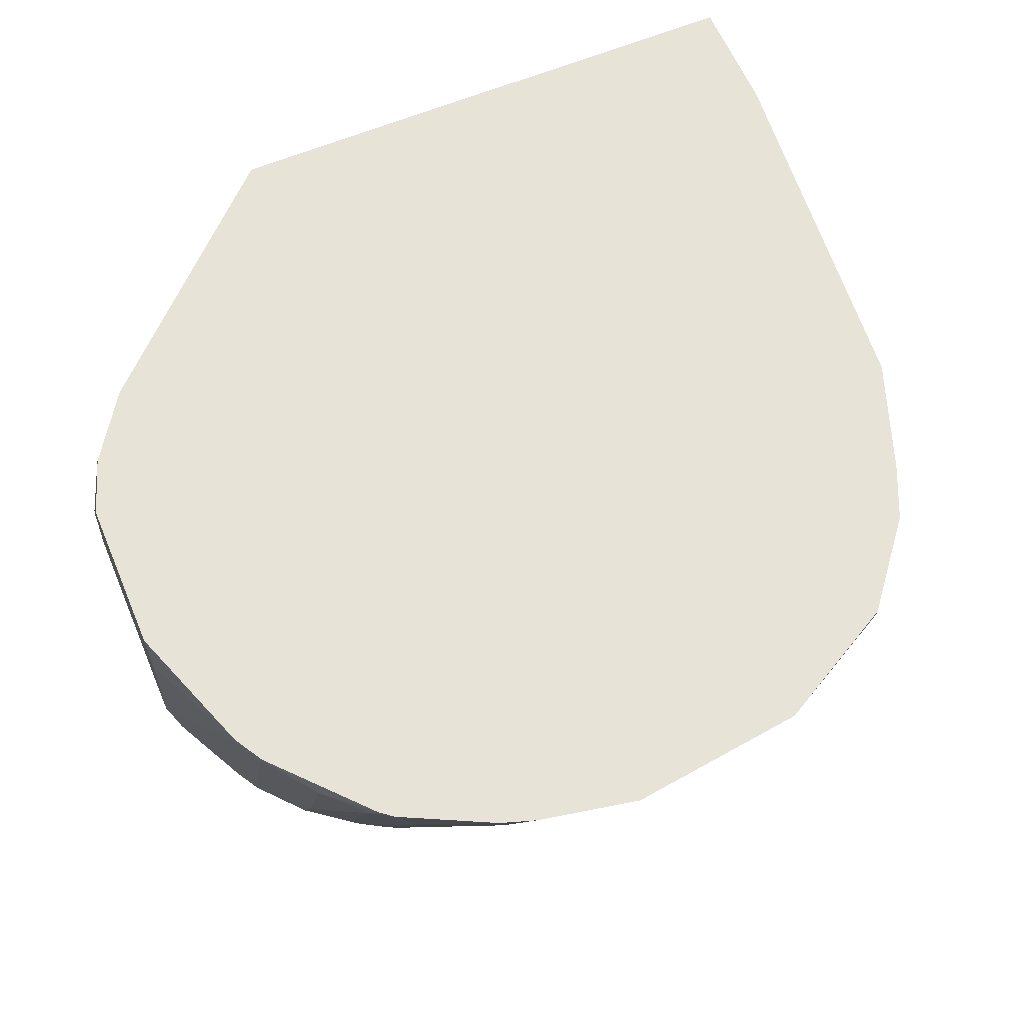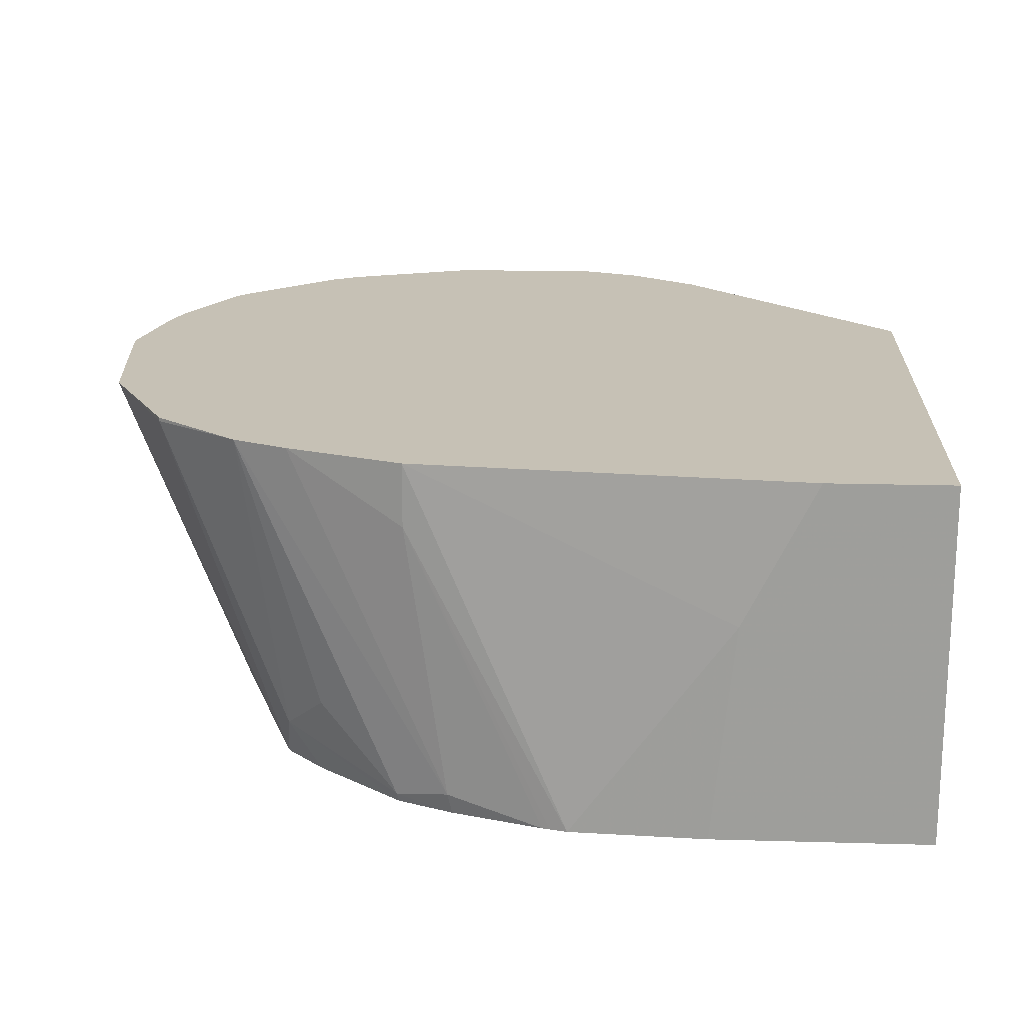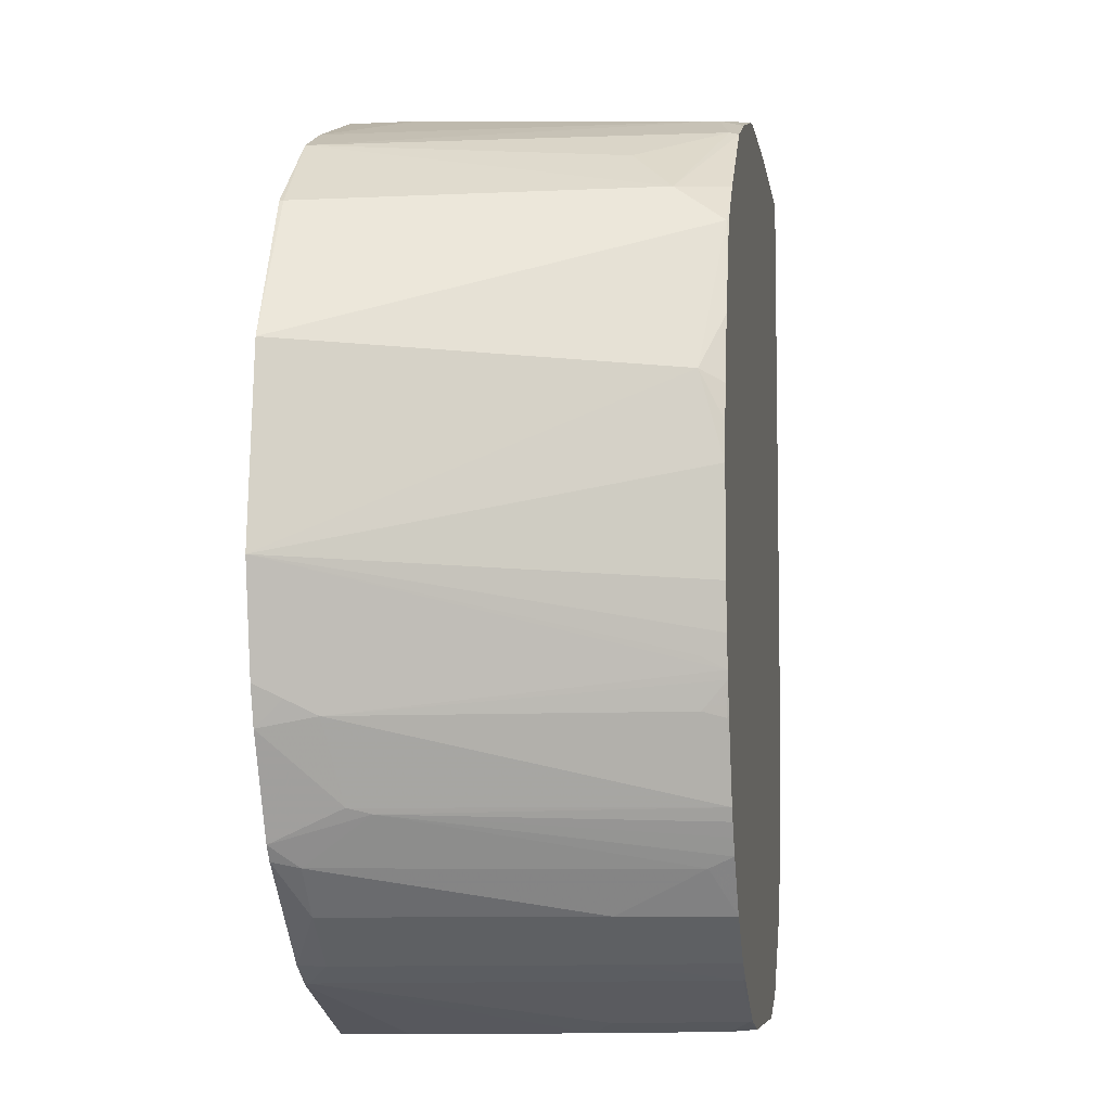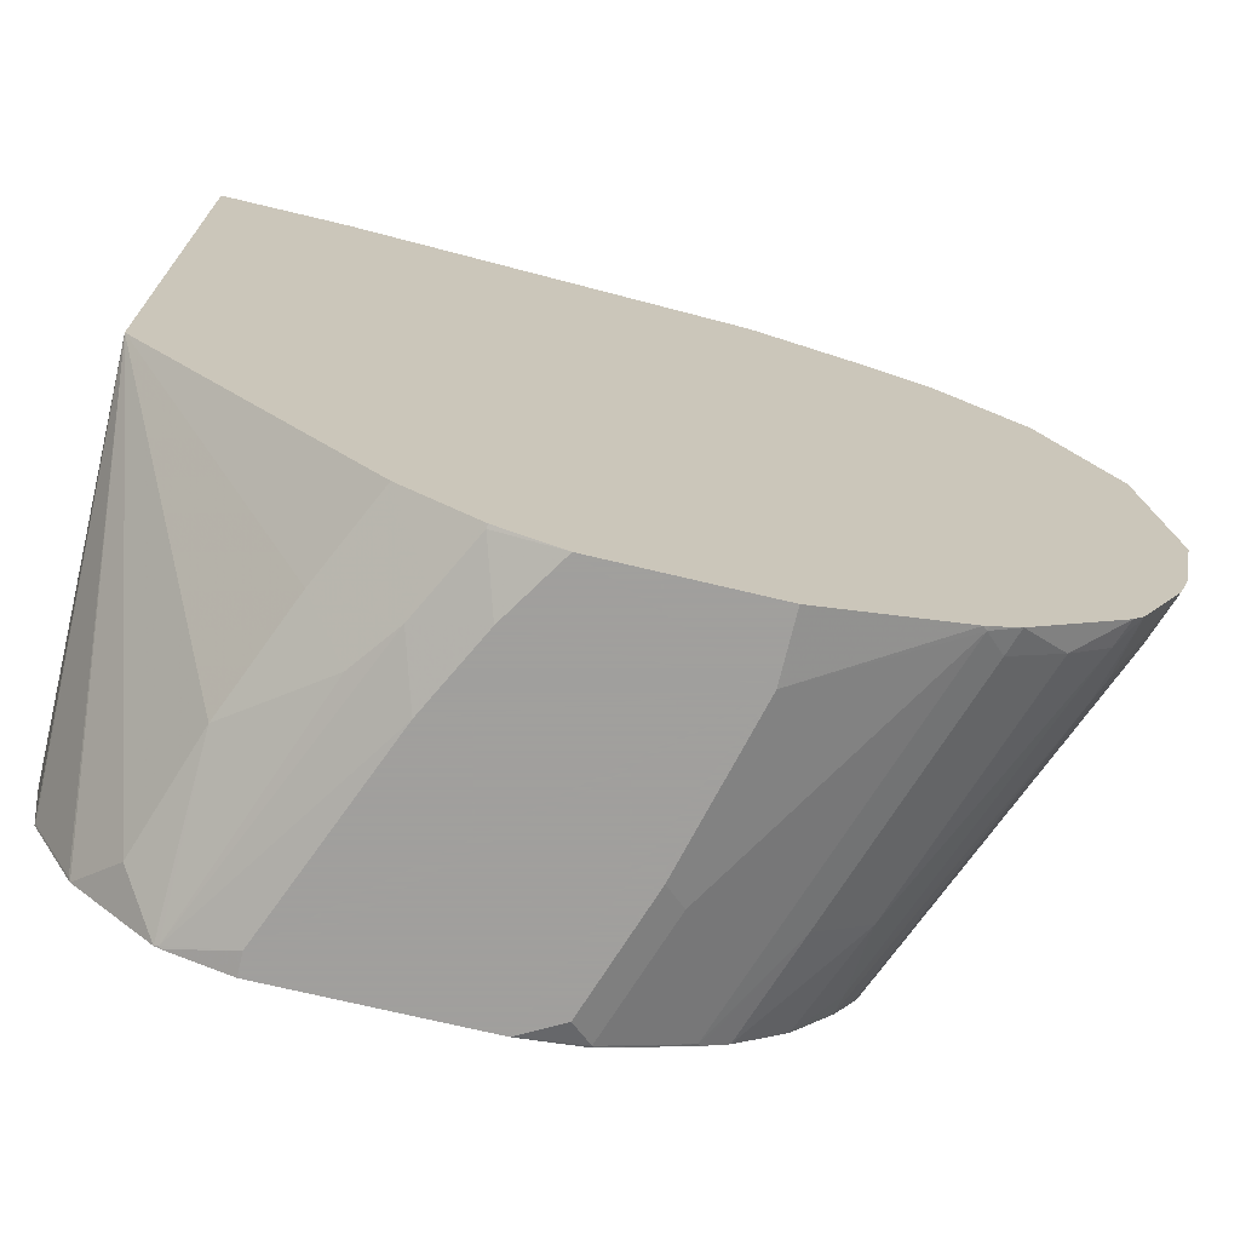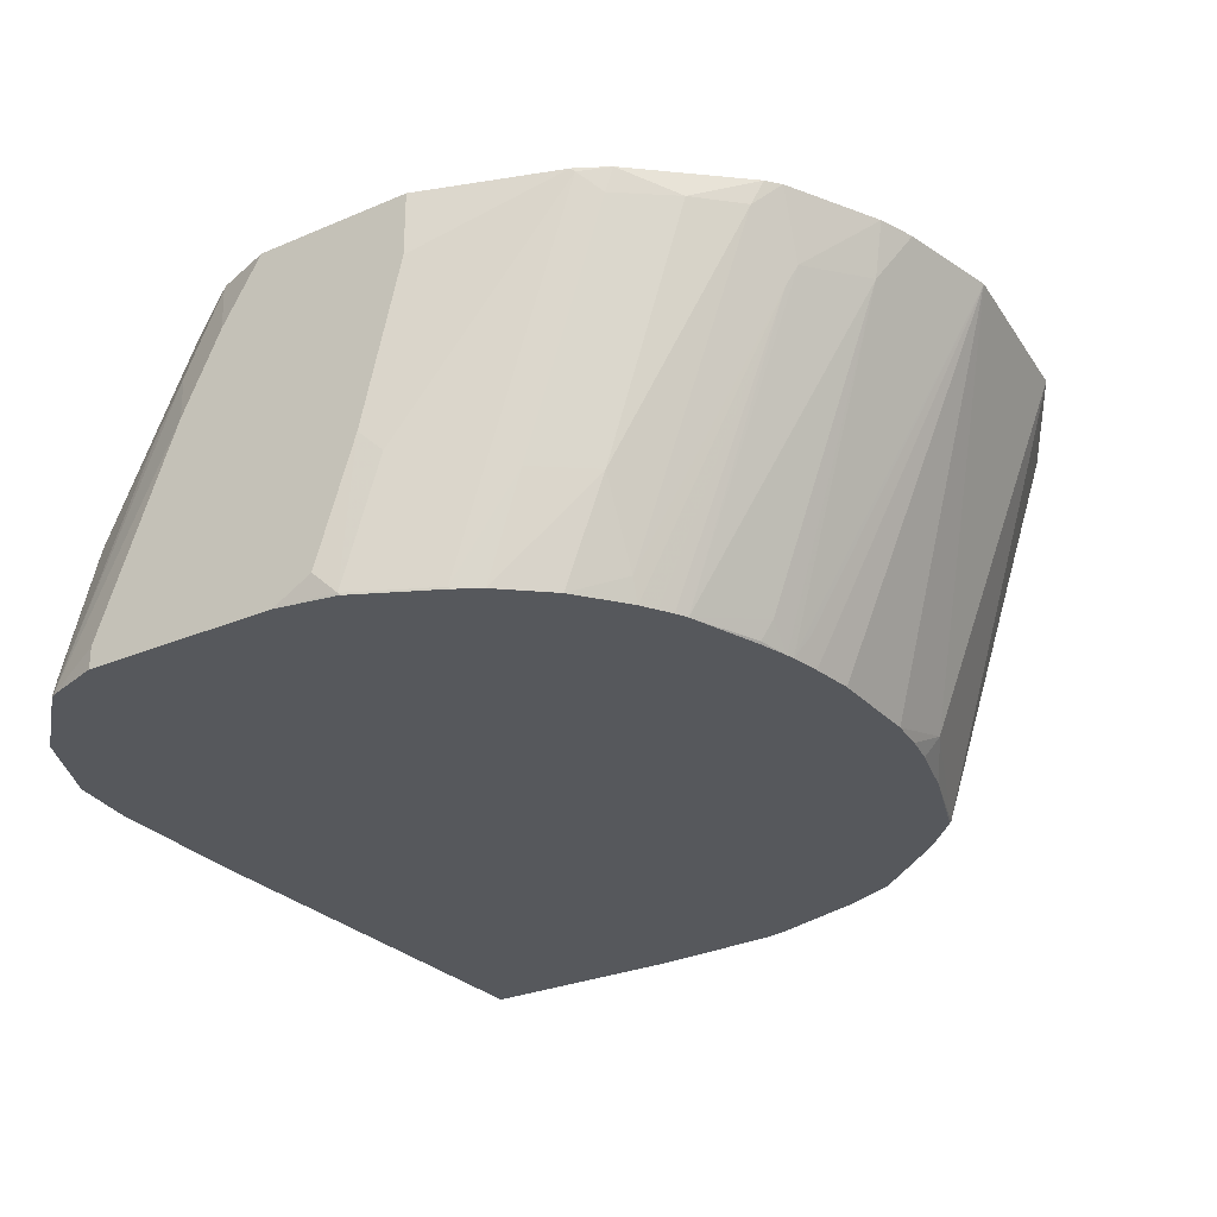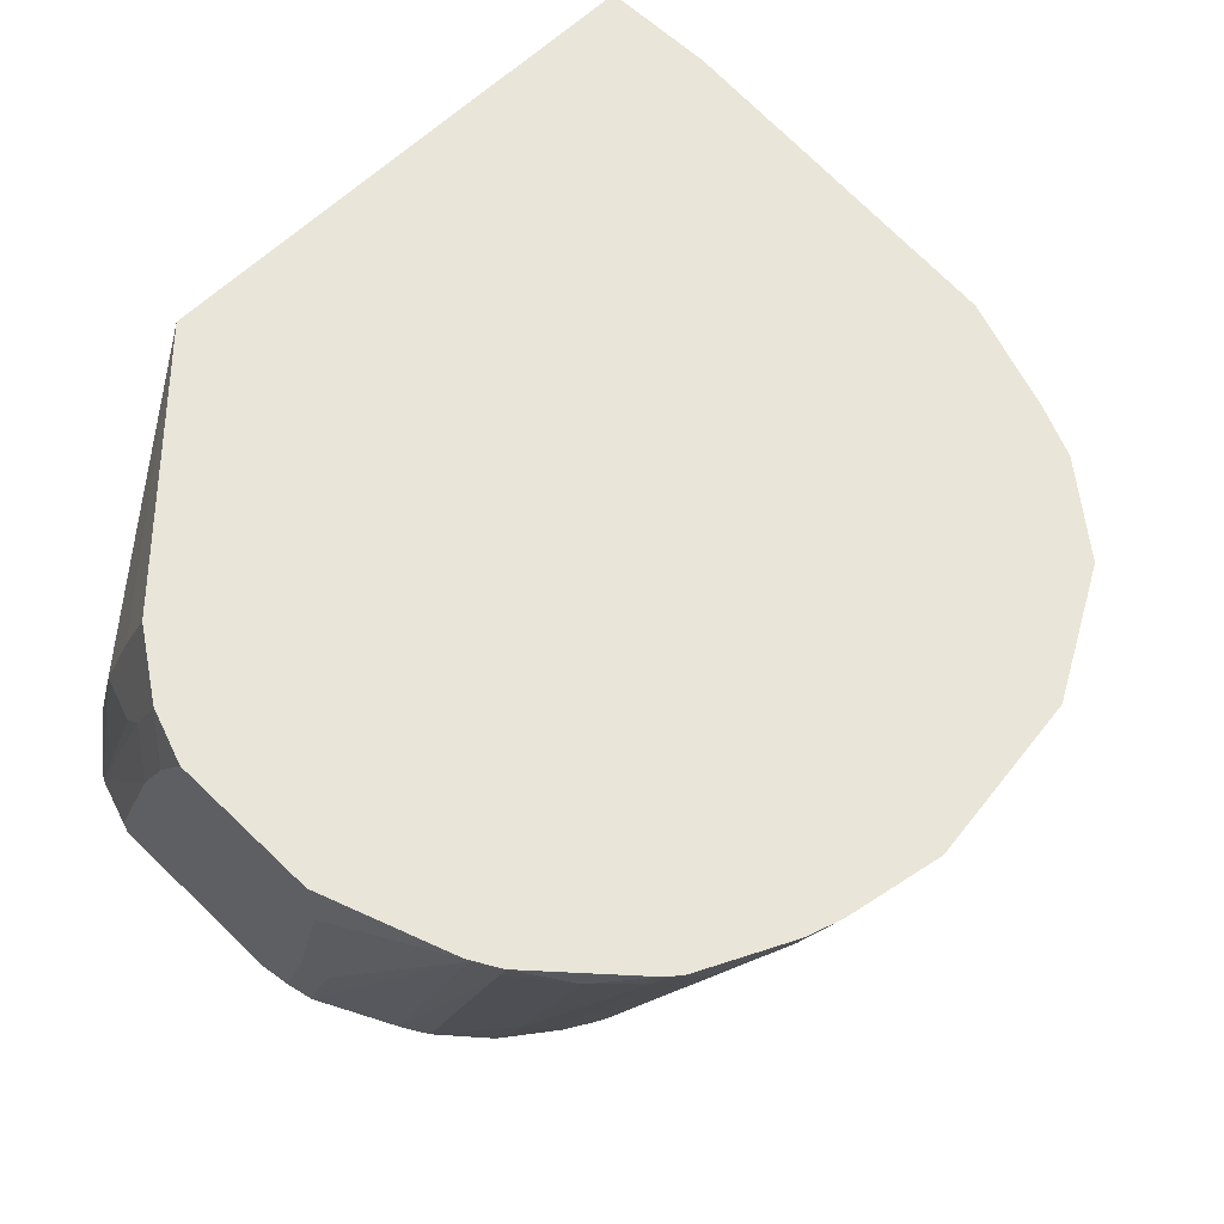
<metadata>
{"format":"obj","ext":"obj","renderer":"f3d","projection":"perspective","resolution":1024,"background":"white","views":[{"elev":61.6,"azim":67.1,"up":"+Z"},{"elev":18.8,"azim":-176.9,"up":"+Z"},{"elev":-6.9,"azim":98.3,"up":"+Y"},{"elev":-71.5,"azim":-13.5,"up":"+Y"},{"elev":-27.7,"azim":33.3,"up":"+Z"},{"elev":59.7,"azim":44.8,"up":"+Z"}]}
</metadata>
<code>
v 0.5011 -0.5226 0.2383
v 0.4935 -0.5608 0.2383
v 0.4889 -0.5653 0.2292
v 0.4389 -0.5543 0.09856
v 0.4431 -0.55 0.107
v 0.441 -0.5427 0.09856
v 0.4431 -0.5264 0.09856
v 0.4431 -0.489 0.09856
v 0.4431 -0.4584 0.107
v 0.4929 -0.4544 0.2383
v 0.4889 -0.5744 0.2383
v 0.4838 -0.5704 0.219
v 0.4382 -0.5573 0.09856
v 0.4414 -0.4754 0.09856
v 0.4389 -0.4626 0.09856
v 0.4322 -0.4387 0.09856
v 0.4202 -0.4049 0.09932
v 0.466 -0.4049 0.2368
v 0.466 -0.4049 0.2383
v 0.4698 -0.5978 0.2139
v 0.4716 -0.6091 0.2383
v 0.4393 -0.5672 0.107
v 0.4257 -0.597 0.09856
v 0.4355 -0.5691 0.09932
v 0.4351 -0.5686 0.09856
v 0.4198 -0.4053 0.09856
v 0.4048 -0.3898 0.09856
v 0.4176 -0.3922 0.1172
v 0.4324 -0.3775 0.2383
v 0.466 -0.5997 0.2063
v 0.4675 -0.6143 0.2383
v 0.4635 -0.6163 0.2292
v 0.4234 -0.6015 0.09856
v 0.3711 -0.3623 0.09856
v 0.3718 -0.3616 0.1019
v 0.4023 -0.3769 0.1324
v 0.3514 -0.3514 0.107
v 0.4113 -0.368 0.2383
v 0.4176 -0.6163 0.107
v 0.4169 -0.6124 0.09856
v 0.4205 -0.6064 0.09856
v 0.4482 -0.6315 0.2292
v 0.4308 -0.6471 0.2383
v 0.4176 -0.6315 0.1375
v 0.3497 -0.3531 0.09856
v 0.3151 -0.342 0.09856
v 0.3667 -0.3514 0.2139
v 0.3667 -0.3514 0.2383
v 0.4023 -0.6315 0.09856
v 0.4278 -0.6475 0.2292
v 0.4206 -0.6529 0.2383
v 0.4202 -0.6532 0.2368
v 0.3972 -0.6475 0.1375
v 0.3843 -0.6472 0.09856
v 0.3122 -0.3413 0.09856
v 0.3056 -0.3396 0.09856
v 0.2445 -0.3365 0.1834
v 0.2342 -0.3365 0.2039
v 0.217 -0.3365 0.2383
v 0.3743 -0.6532 0.09932
v 0.4187 -0.6539 0.2383
v 0.3667 -0.6723 0.2139
v 0.3514 -0.6723 0.1528
v 0.3591 -0.6685 0.1452
v 0.3438 -0.6685 0.09932
v 0.3751 -0.6526 0.09856
v 0.2532 -0.3365 0.09856
v 0.1692 -0.3365 0.2383
v 0.3445 -0.6679 0.09856
v 0.3667 -0.6723 0.2383
v 0.3361 -0.6723 0.107
v 0.343 -0.6683 0.09856
v 0.3209 -0.6723 0.09856
v 0.1692 -0.3365 0.09856
v 0.1692 -0.5577 0.2383
v 0.3056 -0.6723 0.2383
v 0.2445 -0.6723 0.09856
v 0.1692 -0.3499 0.09856
v 0.1692 -0.5242 0.2092
v 0.1695 -0.5181 0.09856
v 0.1715 -0.5772 0.09856
v 0.1753 -0.6028 0.09856
v 0.1757 -0.6035 0.09932
v 0.191 -0.6341 0.09932
v 0.1918 -0.6356 0.09856
v 0.2063 -0.6494 0.1146
v 0.2216 -0.6494 0.1604
v 0.2394 -0.6468 0.2037
v 0.2555 -0.646 0.2383
v 0.2903 -0.6723 0.2139
v 0.283 -0.6644 0.2383
v 0.2827 -0.6646 0.2368
v 0.2223 -0.665 0.09856
v 0.2445 -0.6723 0.107
v 0.1692 -0.3559 0.1016
v 0.1692 -0.5233 0.2085
v 0.1692 -0.4783 0.1783
v 0.1692 -0.3824 0.1166
v 0.1692 -0.3809 0.1157
v 0.1692 -0.3565 0.1019
v 0.191 -0.6341 0.09856
v 0.1983 -0.6421 0.09856
v 0.2071 -0.6509 0.09856
v 0.2201 -0.6639 0.09856
v 0.2216 -0.6646 0.09932
v 0.2547 -0.6621 0.1884
v 0.2674 -0.6646 0.2063
v 0.27 -0.6621 0.219
v 0.2812 -0.6632 0.2383
v 0.2751 -0.6723 0.1834
f 57 59 58
f 52 64 65
f 107 109 108
f 53 60 66
f 53 66 54
f 56 67 57
f 57 67 74
f 57 74 68
f 57 68 59
f 52 63 64
f 52 65 60
f 62 90 110
f 60 69 66
f 61 70 62
f 62 70 76
f 62 76 90
f 62 110 94
f 62 94 77
f 62 77 73
f 62 73 71
f 62 71 63
f 63 71 65
f 63 65 64
f 60 65 69
f 52 62 63
f 43 51 52
f 51 61 52
f 65 72 69
f 32 44 39
f 34 45 35
f 35 45 37
f 37 46 47
f 37 47 38
f 37 45 46
f 38 47 48
f 39 44 49
f 39 49 40
f 42 43 50
f 52 61 62
f 42 50 53
f 43 52 50
f 44 53 54
f 44 54 49
f 46 55 47
f 47 55 56
f 47 56 48
f 48 56 57
f 48 57 58
f 48 58 59
f 50 52 60
f 50 60 53
f 42 53 44
f 65 71 73
f 80 100 95
f 68 74 78
f 82 84 83
f 84 101 85
f 85 102 86
f 86 102 103
f 86 103 104
f 86 104 87
f 87 104 105
f 87 105 106
f 87 106 88
f 88 106 107
f 88 107 89
f 89 107 108
f 89 108 109
f 90 92 107
f 90 107 110
f 91 109 92
f 92 109 107
f 93 105 104
f 93 94 105
f 94 110 105
f 105 110 107
f 105 107 106
f 32 42 44
f 82 101 84
f 80 99 100
f 80 98 99
f 80 97 98
f 68 78 95
f 68 95 100
f 68 100 99
f 68 99 98
f 68 98 97
f 68 97 96
f 68 96 79
f 68 79 75
f 75 79 80
f 75 80 81
f 75 81 82
f 65 73 72
f 75 82 83
f 75 84 85
f 75 85 86
f 75 86 87
f 75 87 88
f 75 88 89
f 76 91 92
f 76 92 90
f 77 94 93
f 78 80 95
f 79 96 80
f 80 96 97
f 75 83 84
f 31 43 42
f 11 20 12
f 30 41 33
f 2 11 3
f 3 11 12
f 3 12 4
f 4 12 13
f 4 13 25
f 4 25 23
f 4 23 33
f 4 33 41
f 4 41 40
f 4 40 49
f 4 49 54
f 4 54 66
f 4 66 69
f 4 69 72
f 4 72 73
f 4 73 77
f 4 77 93
f 4 93 104
f 4 104 103
f 4 103 102
f 4 102 85
f 4 85 101
f 4 101 82
f 1 11 2
f 4 82 81
f 1 21 11
f 1 43 31
f 31 42 32
f 1 2 3
f 1 3 4
f 1 4 5
f 1 5 6
f 1 6 7
f 1 7 8
f 1 8 9
f 1 9 10
f 1 10 19
f 1 19 29
f 1 29 38
f 1 38 48
f 1 48 59
f 1 59 68
f 1 68 75
f 1 75 89
f 1 89 109
f 1 109 91
f 1 91 76
f 1 70 61
f 1 61 51
f 1 51 43
f 1 31 21
f 4 81 80
f 1 76 70
f 4 78 74
f 16 26 17
f 17 26 27
f 17 27 28
f 17 28 18
f 18 28 29
f 18 29 19
f 20 30 23
f 20 21 30
f 21 31 32
f 21 32 30
f 22 23 24
f 23 30 33
f 27 34 28
f 28 34 35
f 28 35 36
f 28 36 29
f 29 36 35
f 29 35 37
f 29 37 38
f 30 32 39
f 30 39 40
f 30 40 41
f 4 80 78
f 13 24 25
f 13 22 24
f 23 25 24
f 12 20 23
f 4 74 67
f 12 23 22
f 4 67 56
f 4 56 55
f 4 55 46
f 4 46 45
f 4 45 34
f 4 27 26
f 4 26 16
f 4 16 15
f 4 15 14
f 4 14 8
f 4 34 27
f 4 7 6
f 11 21 20
f 4 8 7
f 10 18 19
f 10 17 18
f 9 17 10
f 9 14 15
f 9 16 17
f 9 15 16
f 8 14 9
f 4 6 5
f 12 22 13

</code>
